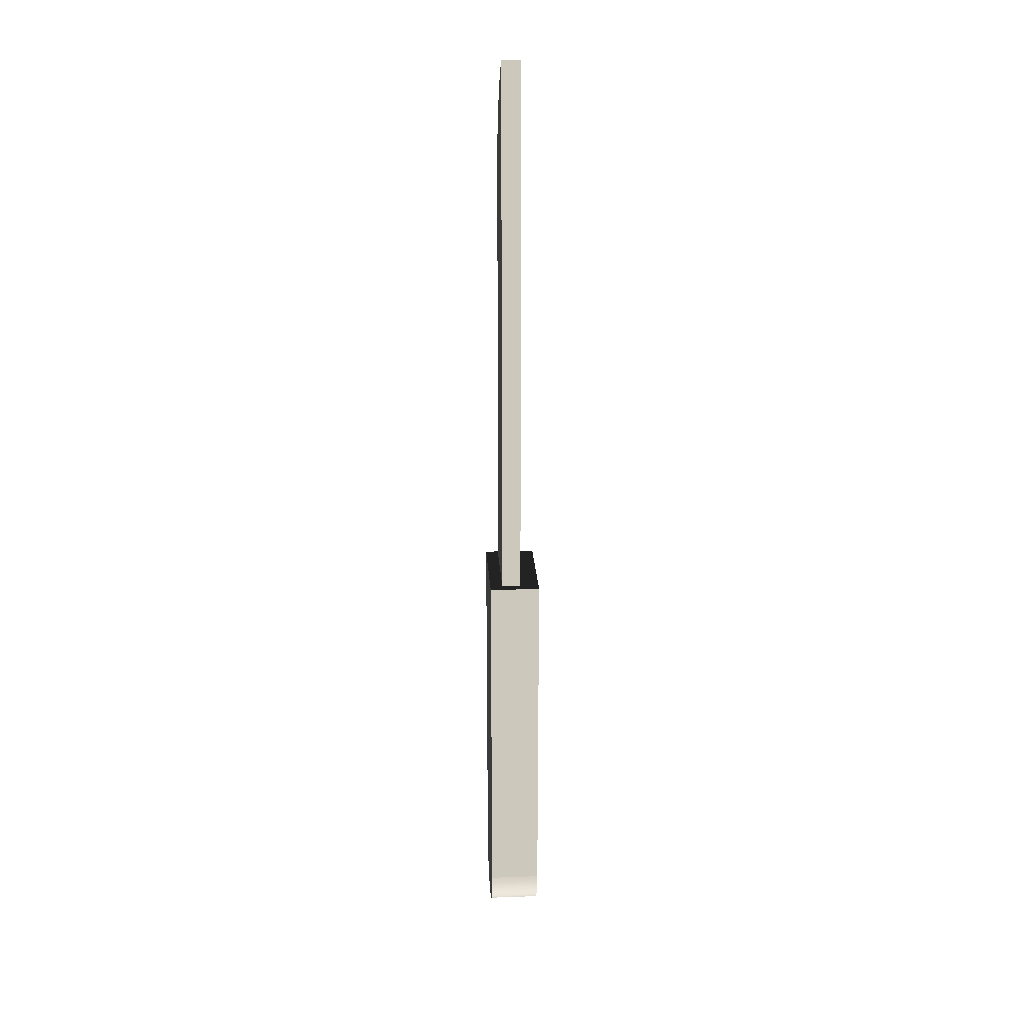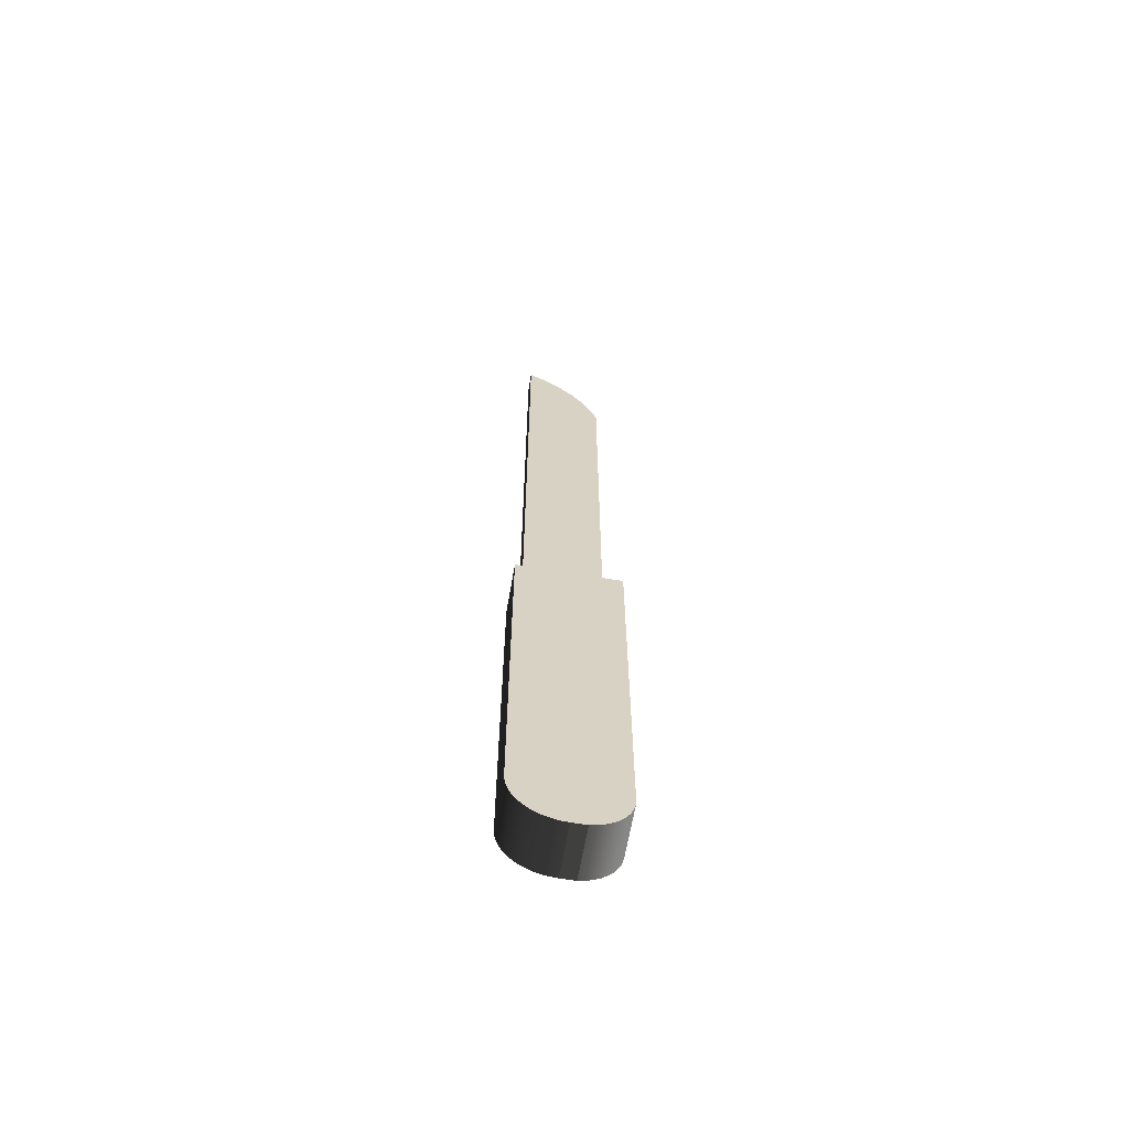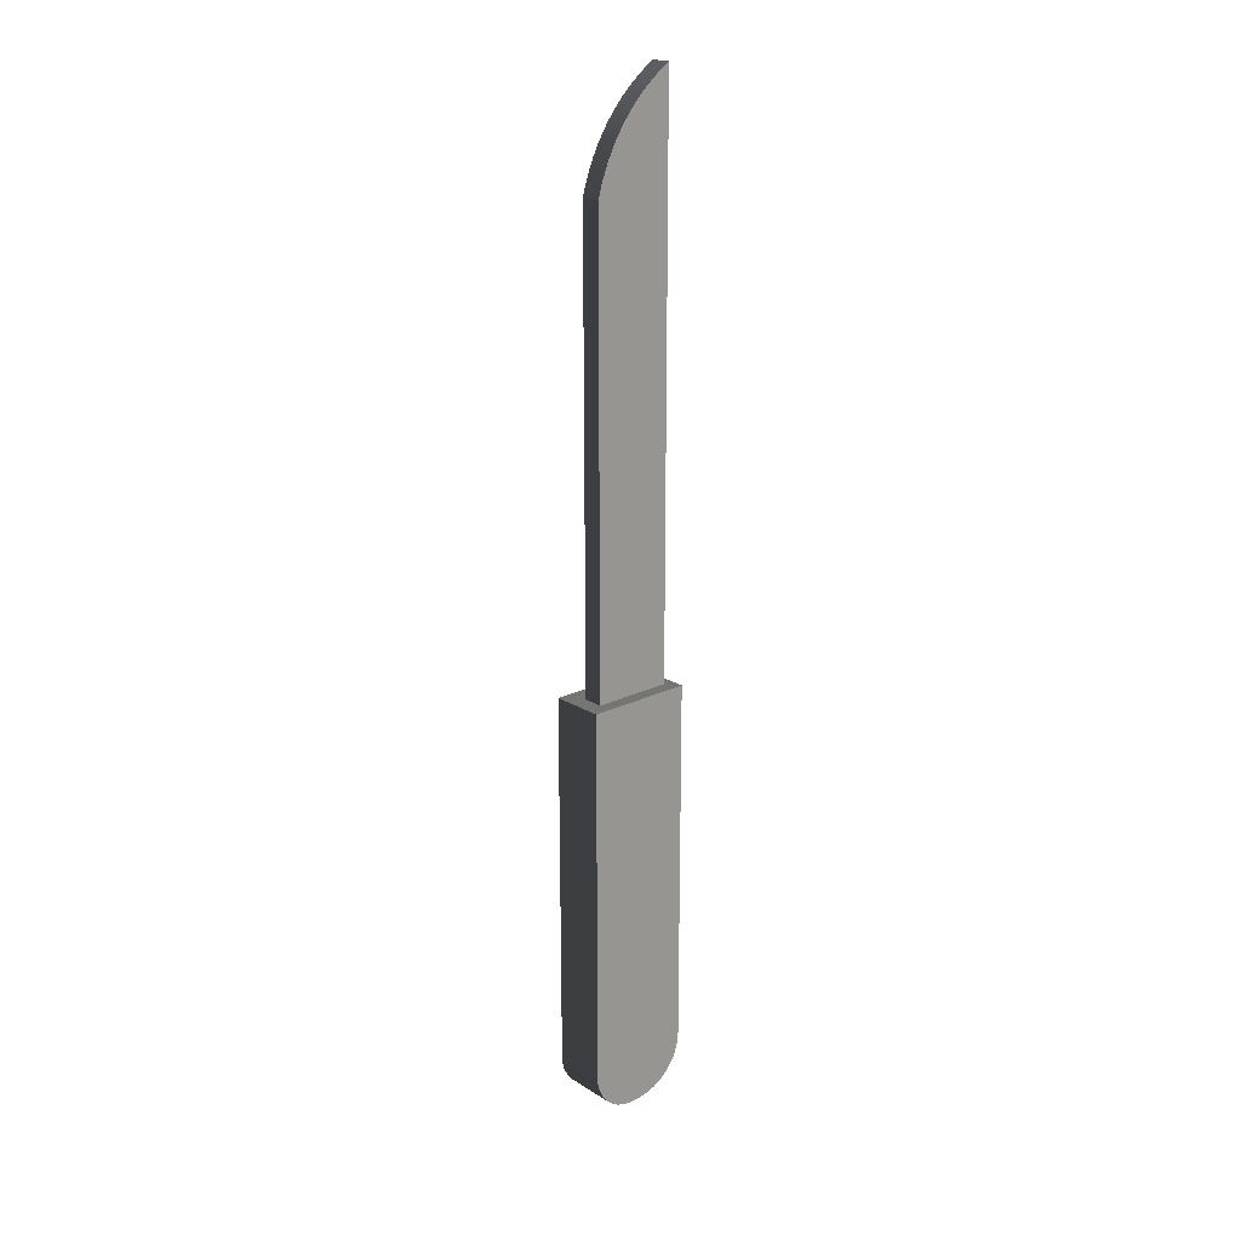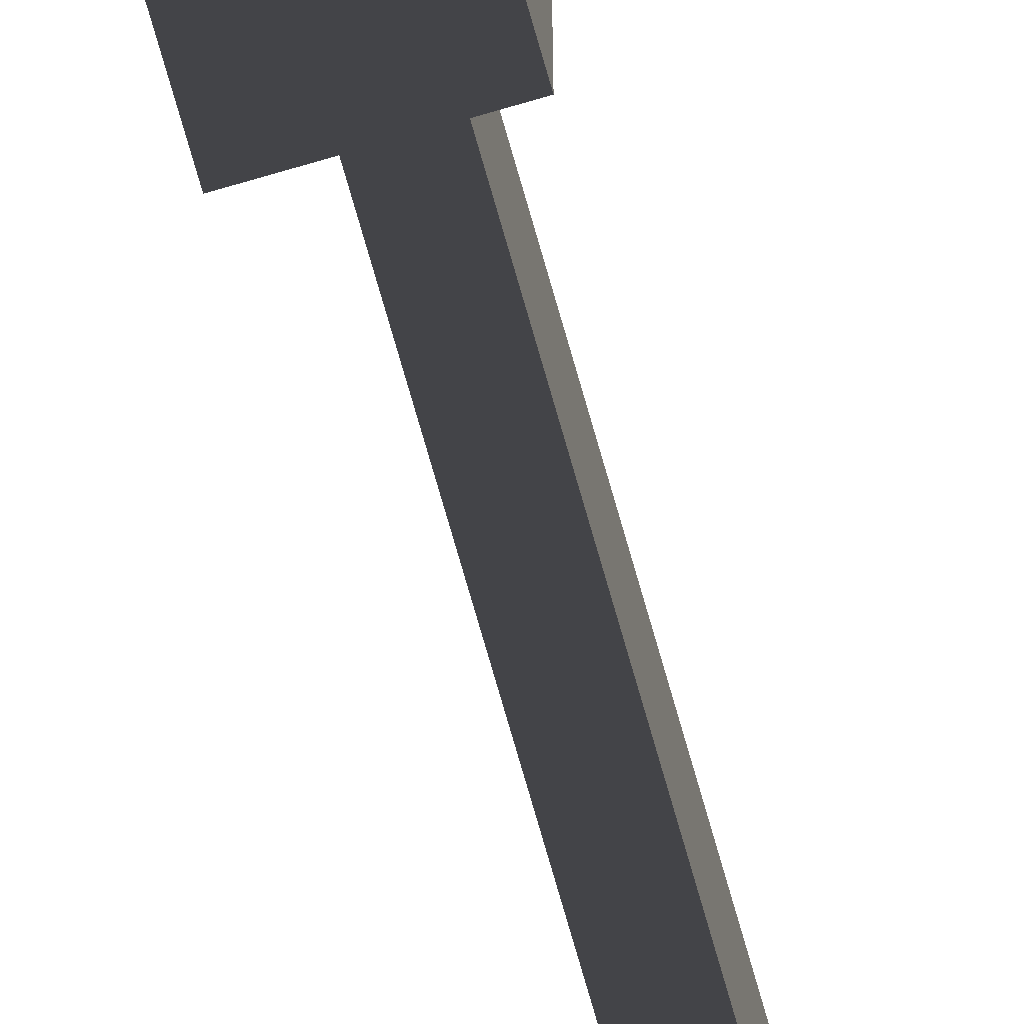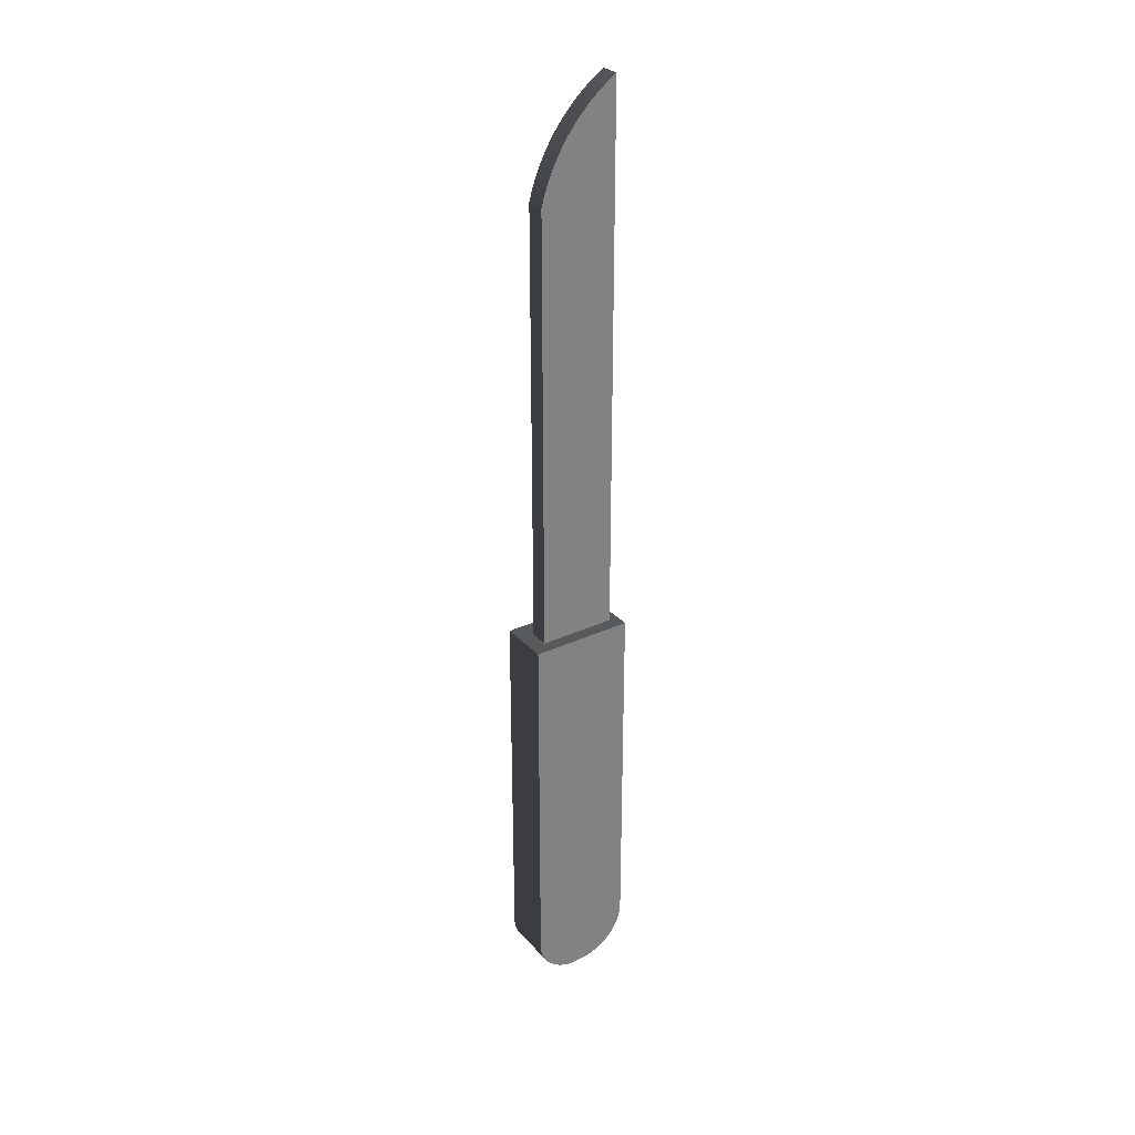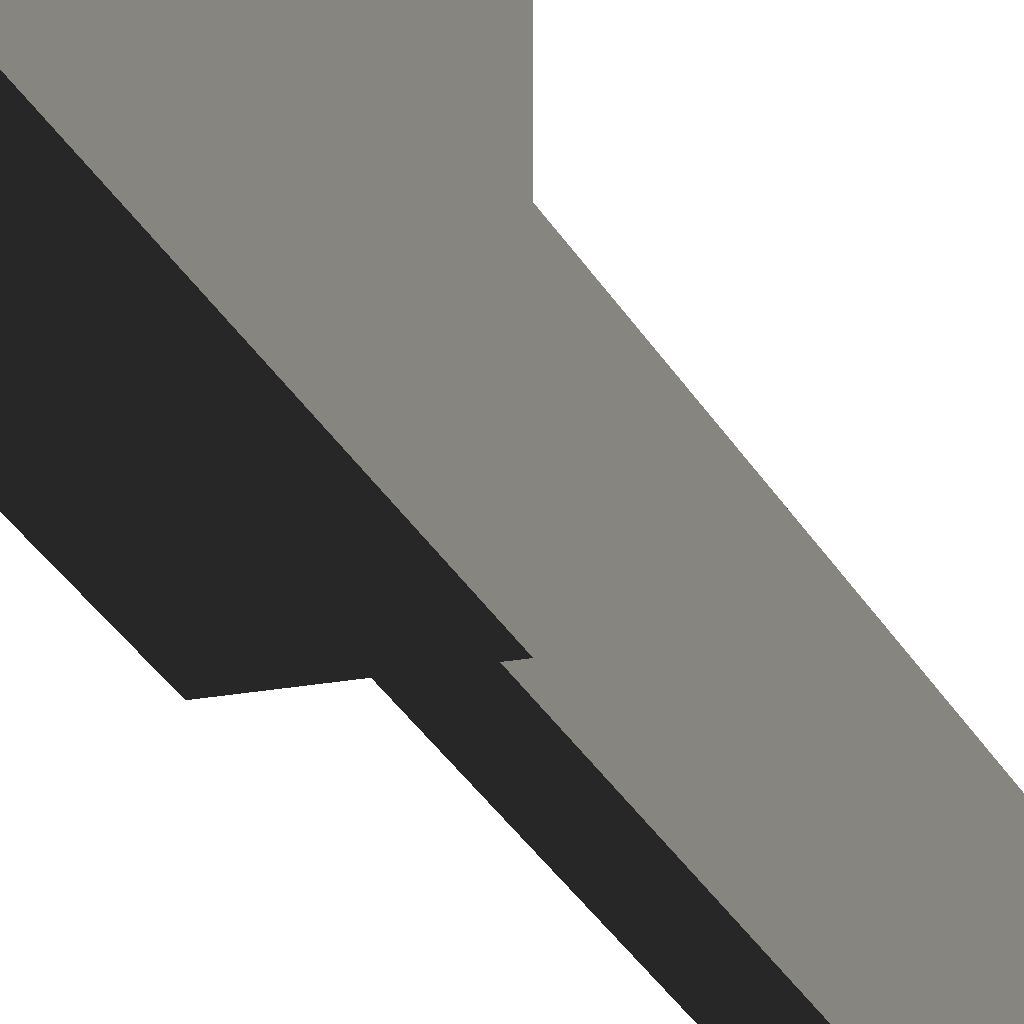
<metadata>
{"format":"obj","ext":"obj","renderer":"f3d","projection":"perspective","resolution":1024,"background":"white","views":[{"elev":22.1,"azim":-3.5,"up":"+Z"},{"elev":-63.4,"azim":80.3,"up":"+Z"},{"elev":20.2,"azim":-131.8,"up":"+Z"},{"elev":-76.8,"azim":-163.9,"up":"+Y"},{"elev":30.4,"azim":-123.9,"up":"+Z"},{"elev":-22.1,"azim":-161.6,"up":"+Y"}]}
</metadata>
<code>
v 0.006447 -0.012 -0.06594
v 0.006447 -0.0121 0.01823
v 0.006447 -0.0121 -0.0644
v 0.006447 0.01151 0.01823
v -0.005358 -0.0121 -0.0644
v -0.005358 -0.012 -0.06594
v 0.006447 -0.0117 -0.06745
v -0.005358 0.01151 0.01823
v -0.005358 -0.0121 0.01823
v -0.005358 -0.0117 -0.06745
v 0.006447 -0.0112 -0.06892
v 0.006447 0.01151 -0.06707
v -0.005358 -0.0112 -0.06892
v 0.006447 -0.01052 -0.0703
v -0.005358 0.01151 -0.06477
v 0.006447 0.01141 -0.06793
v -0.005358 -0.01052 -0.0703
v 0.006447 -0.009664 -0.07159
v -0.005358 0.01151 -0.06707
v 0.006447 0.011 -0.06947
v -0.005358 -0.009664 -0.07159
v 0.006447 -0.008646 -0.07275
v -0.005358 0.01141 -0.06793
v 0.006447 0.01036 -0.07092
v -0.005358 -0.008646 -0.07275
v 0.006447 -0.007485 -0.07376
v -0.005358 0.011 -0.06947
v 0.006447 0.009509 -0.07226
v 0.006447 -0.006202 -0.07463
v -0.005358 0.01036 -0.07092
v 0.006447 0.008459 -0.07344
v -0.005358 -0.007485 -0.07376
v 0.006447 -0.004816 -0.0753
v -0.005358 0.009509 -0.07226
v 0.006447 0.007238 -0.07445
v -0.005358 -0.006202 -0.07463
v 0.006447 -0.003355 -0.07581
v -0.005358 0.008459 -0.07344
v 0.006447 0.005876 -0.07527
v -0.005358 0.007238 -0.07445
v -0.005358 -0.004816 -0.0753
v 0.006447 -0.00184 -0.0761
v 0.006447 0.004406 -0.07585
v -0.005358 0.005876 -0.07527
v -0.005358 -0.003355 -0.07581
v 0.006447 -0.000299 -0.07621
v 0.006447 0.002906 -0.07621
v -0.005358 0.004406 -0.07585
v -0.005358 -0.00184 -0.0761
v -0.005358 0.002906 -0.07621
v -0.005358 -0.000299 -0.07621
v -0.005358 0.002862 -0.07622
v -0.002407 -0.005653 0.1409
v 0.00202 -0.007696 0.1425
v 0.00202 -0.005653 0.1409
v -0.002407 -0.007696 0.1425
v 0.00202 0.007873 0.01698
v -0.002407 -0.003714 0.1393
v -0.002407 0.007873 0.01698
v 0.00202 -0.009834 0.1439
v 0.00202 -0.003714 0.1393
v -0.002407 -0.009834 0.01698
v -0.002407 -0.009834 0.1439
v 0.00202 -0.009834 0.01698
v 0.00202 -0.001888 0.1375
v -0.002407 -0.001888 0.1375
v 0.00202 -0.000181 0.1356
v -0.002407 -0.000181 0.1356
v -0.002407 0.007873 0.1198
v 0.00202 0.001398 0.1336
v -0.002407 0.001398 0.1336
v 0.00202 0.007873 0.1198
v -0.002407 0.007175 0.1222
v 0.00202 0.002844 0.1315
v -0.002407 0.002844 0.1315
v 0.00202 0.007175 0.1222
v -0.002407 0.00632 0.1246
v 0.00202 0.004149 0.1293
v -0.002407 0.004149 0.1293
v 0.00202 0.00632 0.1246
v -0.002407 0.00531 0.127
v 0.00202 0.00531 0.127
v -0.005358 0.01158 -0.06636
v -0.005358 0.001281 -0.07634
g mesh1_mesh1-geometry
f 1 2 3
f 2 1 4
f 2 5 3
f 3 6 1
f 4 1 7
f 8 2 4
f 5 2 9
f 6 3 5
f 10 1 6
f 1 10 7
f 4 7 11
f 2 8 9
f 12 8 4
f 8 5 9
f 5 8 6
f 6 8 10
f 13 7 10
f 7 13 11
f 4 11 14
f 8 12 15
f 4 16 12
f 10 8 13
f 17 11 13
f 11 17 14
f 4 14 18
f 15 12 19
f 19 8 15
f 4 20 16
f 16 19 12
f 13 8 17
f 21 14 17
f 14 21 18
f 4 18 22
f 23 8 19
f 4 24 20
f 20 23 16
f 19 16 23
f 17 8 21
f 25 18 21
f 18 25 22
f 4 22 26
f 27 8 23
f 4 28 24
f 24 27 20
f 23 20 27
f 21 8 25
f 25 26 22
f 4 26 29
f 30 8 27
f 4 31 28
f 28 30 24
f 27 24 30
f 25 8 32
f 26 25 32
f 32 29 26
f 4 29 33
f 34 8 30
f 4 35 31
f 31 34 28
f 30 28 34
f 32 8 36
f 29 32 36
f 36 33 29
f 4 33 37
f 38 8 34
f 4 39 35
f 40 31 35
f 34 31 38
f 36 8 41
f 33 36 41
f 41 37 33
f 4 37 42
f 40 8 38
f 4 43 39
f 44 35 39
f 31 40 38
f 35 44 40
f 41 8 45
f 37 41 45
f 45 42 37
f 4 42 46
f 44 8 40
f 4 47 43
f 48 39 43
f 39 48 44
f 45 8 49
f 42 45 49
f 49 46 42
f 4 46 47
f 48 8 44
f 50 43 47
f 43 50 48
f 49 8 51
f 46 49 51
f 51 47 46
f 50 8 48
f 47 51 50
f 51 8 52
f 52 8 50
f 50 51 52
g mesh1_mesh1-geometry
f 3 2 1
f 4 1 2
f 3 5 2
f 1 6 3
f 7 1 4
f 4 2 8
f 9 2 5
f 5 3 6
f 6 1 10
f 7 10 1
f 11 7 4
f 9 8 2
f 4 8 12
f 9 5 8
f 6 8 5
f 10 8 6
f 10 7 13
f 11 13 7
f 14 11 4
f 15 12 8
f 12 16 4
f 13 8 10
f 13 11 17
f 14 17 11
f 18 14 4
f 19 12 15
f 15 8 19
f 16 20 4
f 12 19 16
f 17 8 13
f 17 14 21
f 18 21 14
f 22 18 4
f 19 8 23
f 20 24 4
f 16 23 20
f 23 16 19
f 21 8 17
f 21 18 25
f 22 25 18
f 26 22 4
f 23 8 27
f 24 28 4
f 20 27 24
f 27 20 23
f 25 8 21
f 22 26 25
f 29 26 4
f 27 8 30
f 28 31 4
f 24 30 28
f 30 24 27
f 32 8 25
f 32 25 26
f 26 29 32
f 33 29 4
f 30 8 34
f 31 35 4
f 28 34 31
f 34 28 30
f 36 8 32
f 36 32 29
f 29 33 36
f 37 33 4
f 34 8 38
f 35 39 4
f 35 31 40
f 38 31 34
f 41 8 36
f 41 36 33
f 33 37 41
f 42 37 4
f 38 8 40
f 39 43 4
f 39 35 44
f 38 40 31
f 40 44 35
f 45 8 41
f 45 41 37
f 37 42 45
f 46 42 4
f 40 8 44
f 43 47 4
f 43 39 48
f 44 48 39
f 49 8 45
f 49 45 42
f 42 46 49
f 47 46 4
f 44 8 48
f 47 43 50
f 48 50 43
f 51 8 49
f 51 49 46
f 46 47 51
f 48 8 50
f 50 51 47
f 52 8 51
f 50 8 52
f 52 51 50
g mesh2_mesh2-geometry
f 53 54 55
f 54 53 56
f 55 54 53
f 56 53 54
f 54 57 55
f 55 57 54
f 55 58 53
f 53 58 55
f 59 56 53
f 53 56 59
f 56 60 54
f 54 60 56
f 60 57 54
f 54 57 60
f 55 57 61
f 61 57 55
f 58 55 61
f 61 55 58
f 59 53 58
f 58 53 59
f 62 56 59
f 59 56 62
f 60 56 63
f 63 56 60
f 57 60 64
f 64 60 57
f 61 57 65
f 65 57 61
f 61 66 58
f 58 66 61
f 59 58 66
f 66 58 59
f 56 62 63
f 63 62 56
f 57 62 59
f 59 62 57
f 62 60 63
f 63 60 62
f 60 62 64
f 64 62 60
f 62 57 64
f 64 57 62
f 65 57 67
f 67 57 65
f 66 61 65
f 65 61 66
f 59 66 68
f 68 66 59
f 69 57 59
f 59 57 69
f 67 57 70
f 70 57 67
f 67 66 65
f 65 66 67
f 66 67 68
f 68 67 66
f 59 68 71
f 71 68 59
f 57 69 72
f 72 69 57
f 59 73 69
f 69 73 59
f 70 57 74
f 74 57 70
f 70 68 67
f 67 68 70
f 68 70 71
f 71 70 68
f 59 71 75
f 75 71 59
f 73 72 69
f 69 72 73
f 76 57 72
f 72 57 76
f 59 77 73
f 73 77 59
f 74 57 78
f 78 57 74
f 74 71 70
f 70 71 74
f 71 74 75
f 75 74 71
f 59 75 79
f 79 75 59
f 72 73 76
f 76 73 72
f 80 57 76
f 76 57 80
f 59 81 77
f 77 81 59
f 77 76 73
f 73 76 77
f 78 57 82
f 82 57 78
f 78 75 74
f 74 75 78
f 75 78 79
f 79 78 75
f 59 79 81
f 81 79 59
f 82 57 80
f 80 57 82
f 76 77 80
f 80 77 76
f 81 80 77
f 77 80 81
f 82 79 78
f 78 79 82
f 79 82 81
f 81 82 79
f 80 81 82
f 82 81 80
g mesh3_mesh3-geometry
l 83 15
l 19 83
g mesh4_mesh4-geometry
l 51 84
l 84 52

</code>
